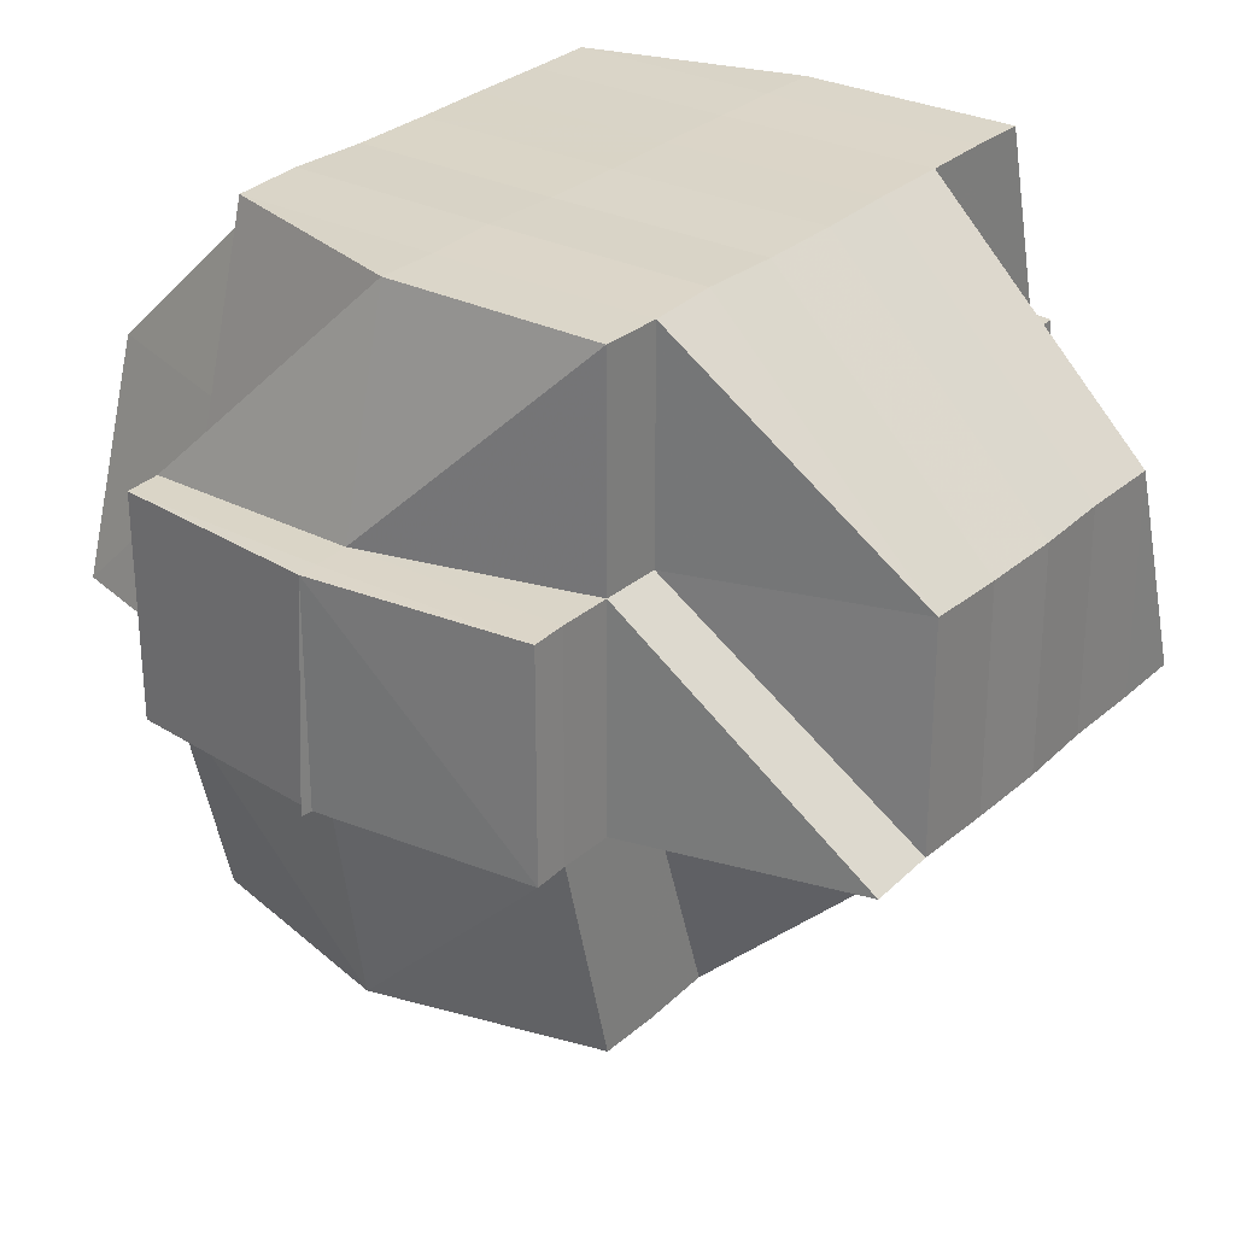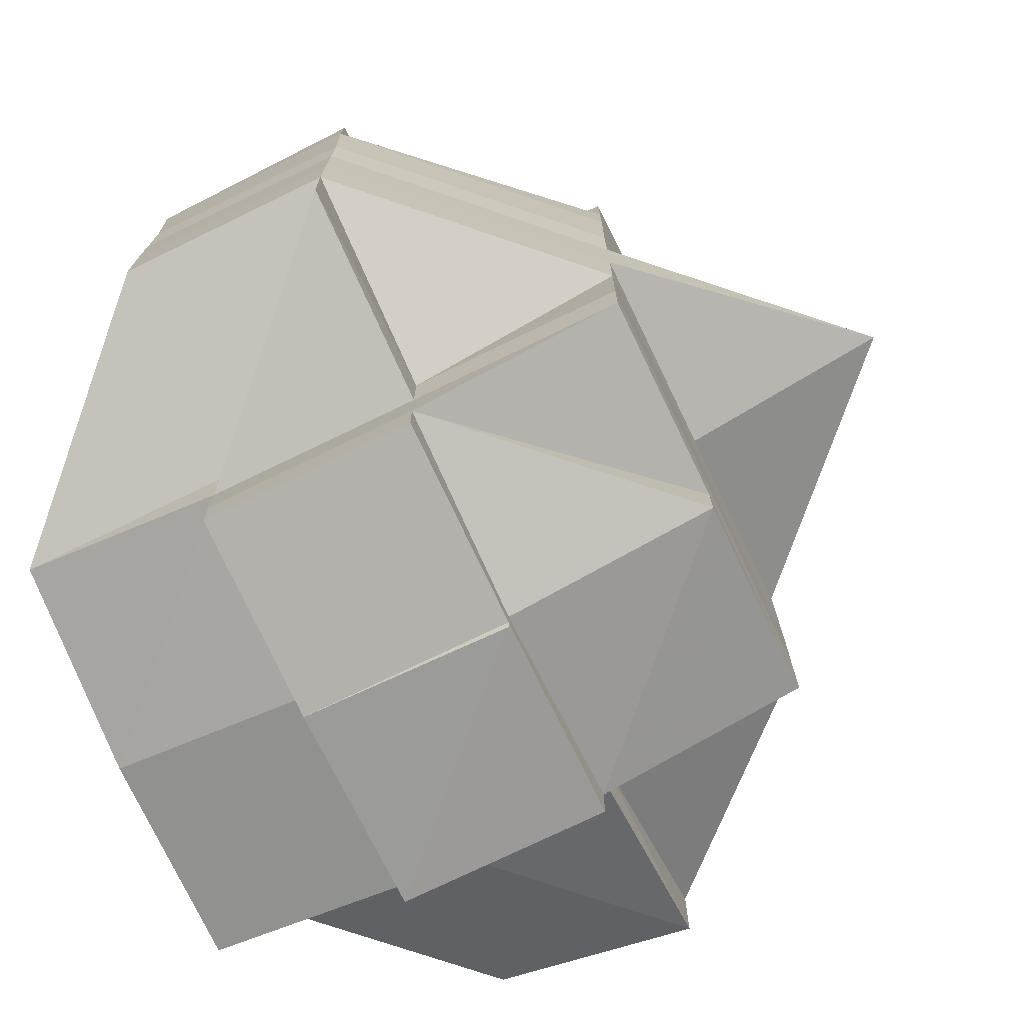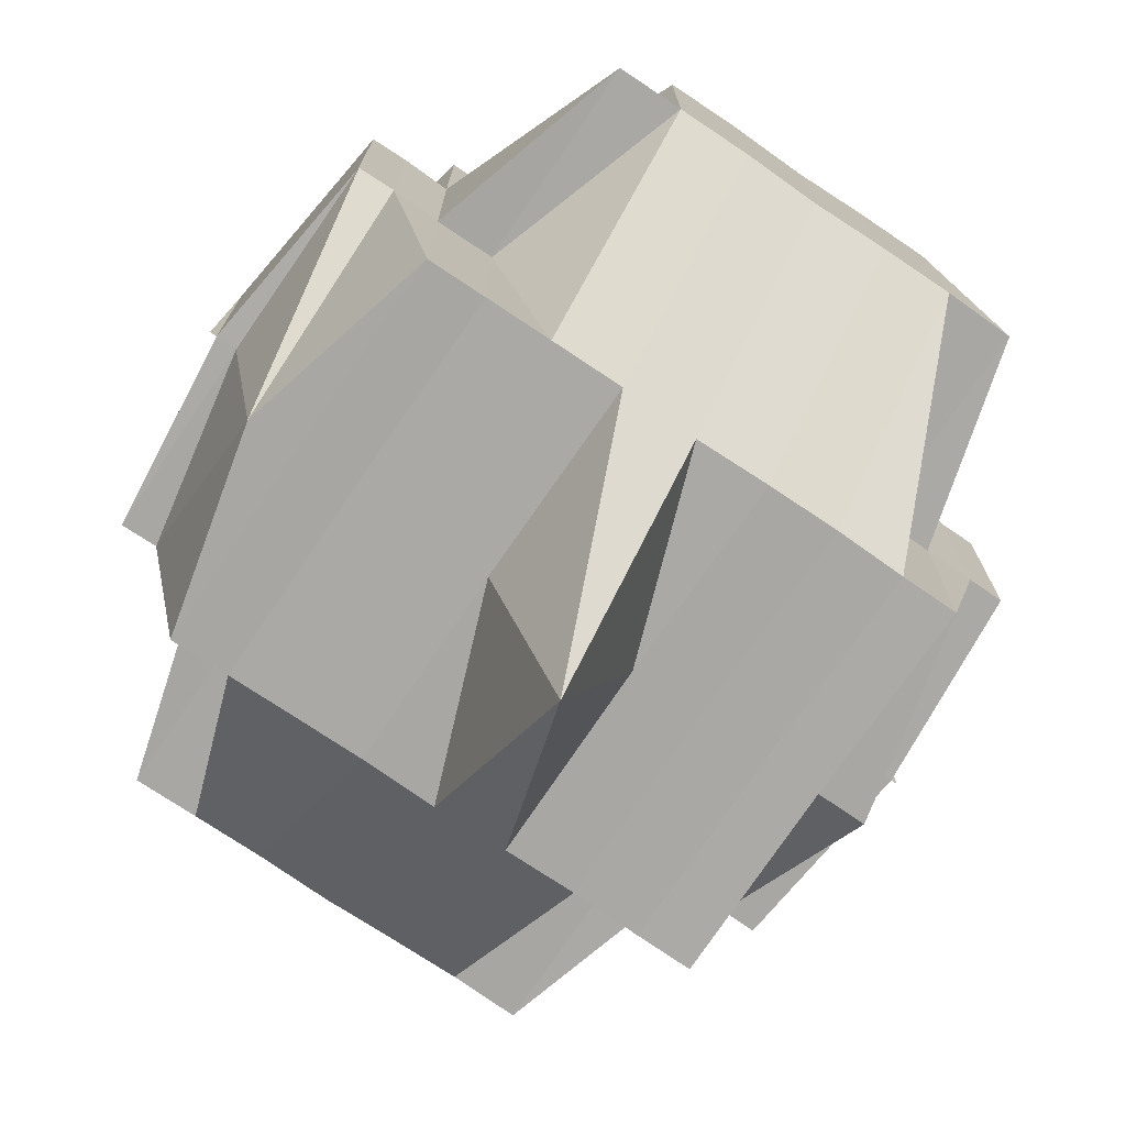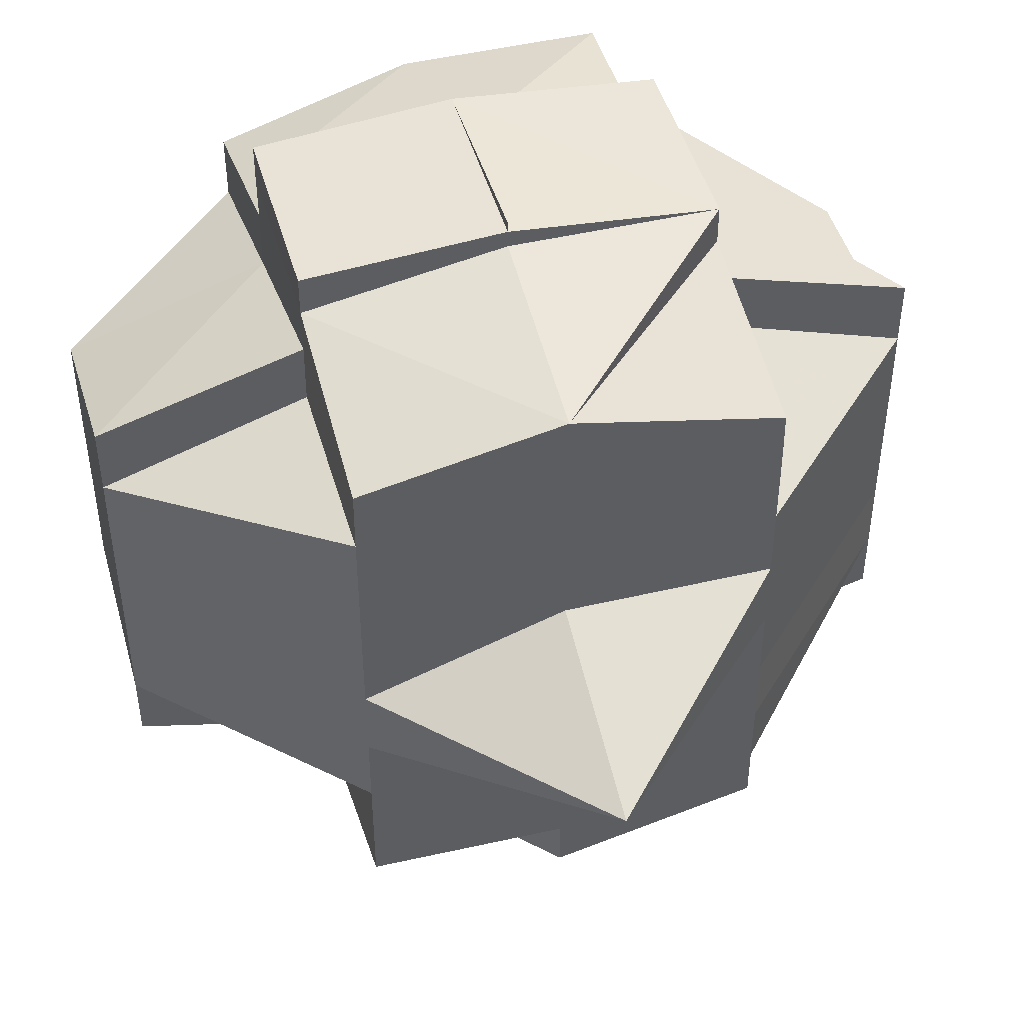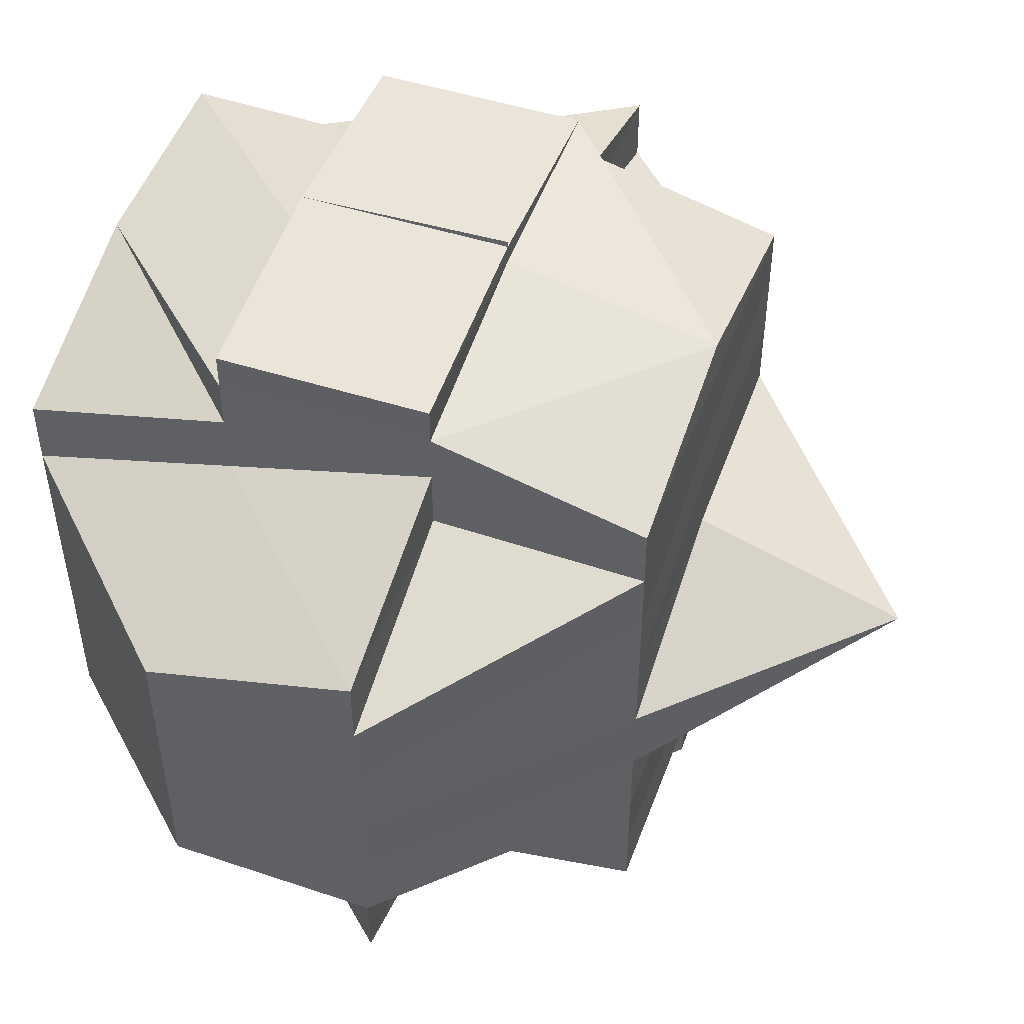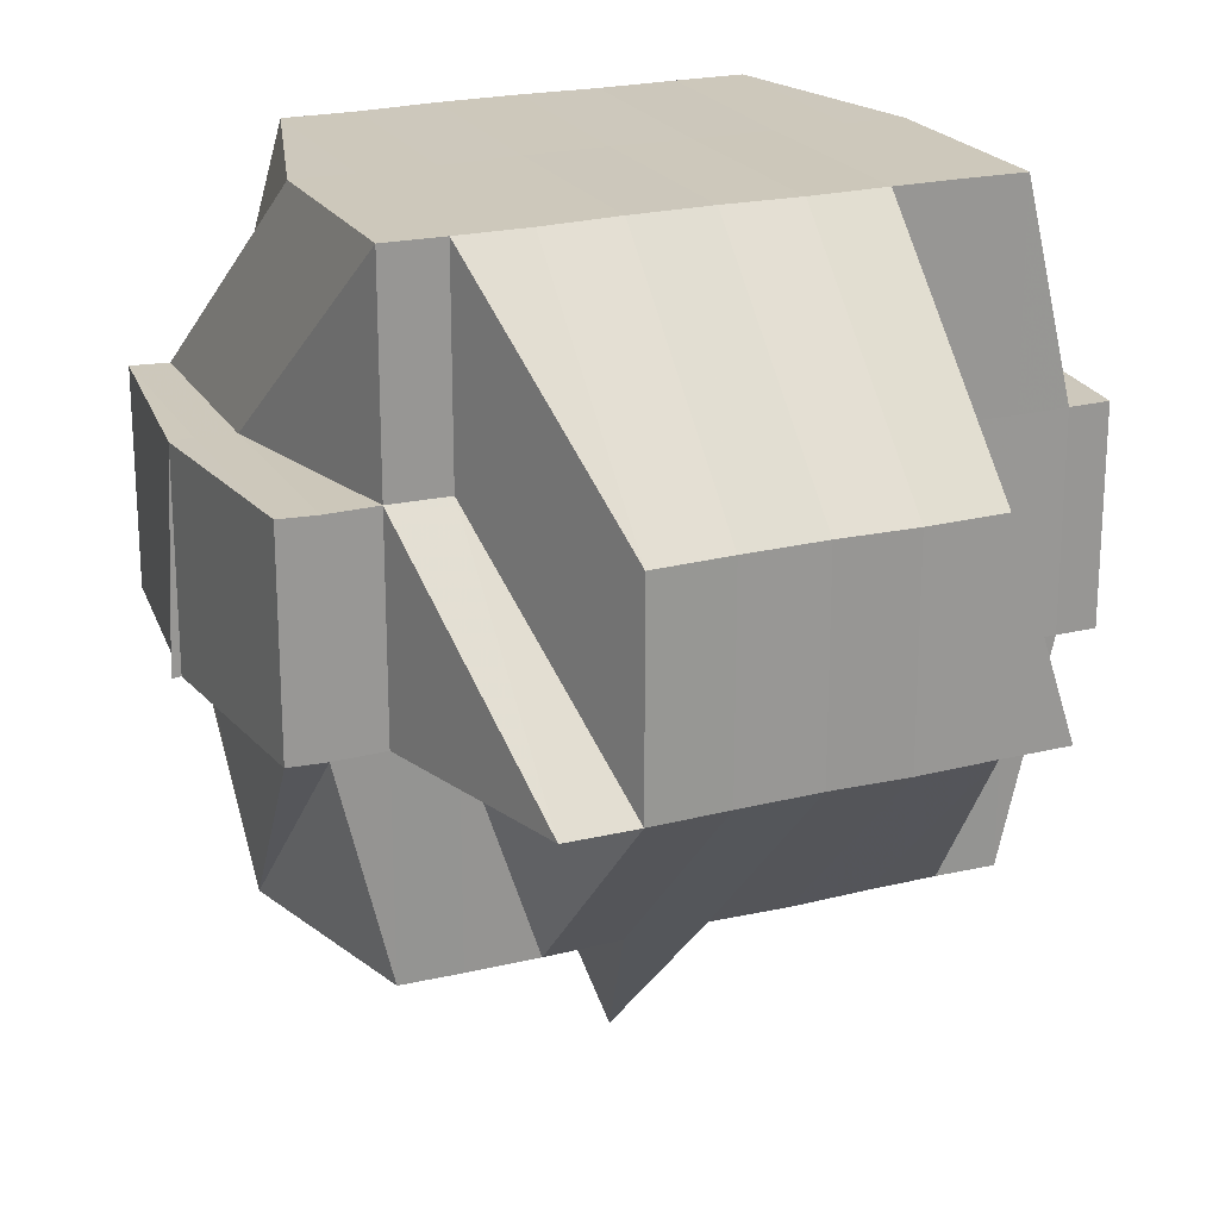
<metadata>
{"format":"obj","ext":"obj","renderer":"f3d","projection":"perspective","resolution":1024,"background":"white","views":[{"elev":29.1,"azim":37.4,"up":"+Y"},{"elev":-74.1,"azim":-64.2,"up":"+Z"},{"elev":-74.7,"azim":55.7,"up":"+Y"},{"elev":46.1,"azim":-15.4,"up":"+Z"},{"elev":50.3,"azim":-70.2,"up":"+Z"},{"elev":21.9,"azim":66.7,"up":"+Y"}]}
</metadata>
<code>
o 2875
v 2192 1884 21.05
v 2192 1884 21.05
v 2192 1884 21.05
v 2192 1884 21.05
v 2192 1884 21.05
v 2192 1884 21.05
v 2192 1884 21.05
v 2192 1884 21.05
v 2192 1884 21.05
v 2192 1884 21.05
v 2192 1884 21.05
v 2192 1884 21.05
v 2192 1884 21.05
v 2192 1884 21.05
v 2192 1884 21.05
v 2192 1884 21.05
v 2192 1884 21.05
v 2192 1884 21.05
v 2192 1884 21.05
v 2192 1884 21.05
v 2192 1884 21.06
v 2192 1884 21.05
v 2192 1884 21.05
v 2192 1884 21.05
v 2192 1884 21.06
v 2192 1884 21.05
v 2192 1884 21.06
v 2192 1884 21.06
v 2192 1884 21.05
v 2192 1884 21.06
v 2192 1884 21.06
v 2192 1884 21.05
v 2192 1884 21.05
v 2192 1884 21.05
v 2192 1884 21.06
v 2192 1884 21.06
v 2192 1884 21.06
v 2192 1884 21.06
v 2192 1884 21.06
v 2192 1884 21.06
v 2192 1884 21.06
v 2192 1884 21.06
v 2192 1884 21.06
v 2192 1884 21.06
v 2192 1884 21.06
v 2192 1884 21.07
v 2192 1884 21.07
v 2192 1884 21.07
v 2192 1884 21.06
v 2192 1884 21.07
v 2192 1884 21.06
v 2192 1884 21.06
v 2192 1884 21.07
v 2192 1884 21.06
v 2192 1884 21.06
v 2192 1884 21.06
v 2192 1884 21.05
v 2192 1884 21.06
v 2192 1884 21.06
v 2192 1884 21.07
v 2192 1884 21.07
v 2192 1884 21.07
v 2192 1884 21.07
v 2192 1884 21.07
v 2192 1884 21.07
v 2192 1884 21.08
v 2192 1884 21.08
v 2192 1884 21.08
v 2192 1884 21.08
v 2192 1884 21.08
v 2192 1884 21.08
v 2192 1884 21.08
v 2192 1884 21.08
v 2192 1884 21.08
v 2192 1884 21.08
v 2192 1884 21.08
v 2192 1884 21.09
v 2192 1884 21.08
v 2192 1884 21.08
v 2192 1884 21.07
v 2192 1884 21.08
v 2192 1884 21.08
v 2192 1884 21.08
v 2192 1884 21.08
v 2192 1884 21.08
v 2192 1884 21.08
v 2192 1884 21.08
v 2192 1884 21.08
v 2192 1884 21.08
v 2192 1884 21.08
v 2192 1884 21.08
v 2192 1884 21.08
v 2192 1884 21.08
v 2192 1884 21.08
v 2192 1884 21.08
v 2192 1884 21.08
v 2192 1884 21.09
v 2192 1884 21.09
v 2192 1884 21.09
v 2192 1884 21.09
v 2192 1884 21.08
v 2192 1884 21.09
v 2192 1884 21.08
v 2192 1884 21.09
v 2192 1884 21.09
v 2192 1884 21.09
v 2192 1884 21.09
v 2192 1884 21.09
v 2192 1884 21.08
v 2192 1884 21.08
v 2192 1884 21.08
v 2192 1884 21.08
v 2192 1884 21.08
v 2192 1884 21.08
v 2192 1884 21.08
v 2192 1884 21.08
v 2192 1884 21.08
v 2192 1884 21.08
v 2192 1884 21.08
v 2192 1884 21.08
v 2192 1884 21.08
v 2192 1884 21.08
v 2192 1884 21.08
v 2192 1884 21.08
v 2192 1884 21.08
v 2192 1884 21.09
v 2192 1884 21.08
v 2192 1884 21.09
v 2192 1884 21.08
v 2192 1884 21.09
v 2192 1884 21.08
v 2192 1884 21.08
v 2192 1884 21.08
v 2192 1884 21.08
v 2192 1884 21.08
v 2192 1884 21.09
v 2192 1884 21.09
v 2192 1884 21.09
v 2192 1884 21.09
v 2192 1884 21.09
v 2192 1884 21.09
v 2192 1884 21.09
v 2192 1884 21.09
v 2192 1884 21.09
v 2192 1884 21.09
v 2192 1884 21.08
v 2192 1884 21.09
v 2192 1884 21.09
v 2192 1884 21.09
v 2192 1884 21.09
v 2192 1884 21.09
v 2192 1884 21.09
v 2192 1884 21.09
v 2192 1884 21.09
v 2192 1884 21.09
v 2192 1884 21.09
v 2192 1884 21.09
v 2192 1884 21.09
v 2192 1884 21.09
v 2192 1884 21.05
v 2192 1884 21.05
v 2192 1884 21.05
v 2192 1884 21.05
v 2192 1884 21.05
v 2192 1884 21.05
v 2192 1884 21.06
v 2192 1884 21.05
v 2192 1884 21.05
v 2192 1884 21.05
v 2192 1884 21.05
v 2192 1884 21.06
v 2192 1884 21.06
v 2192 1884 21.06
v 2192 1884 21.06
v 2192 1884 21.06
v 2192 1884 21.05
v 2192 1884 21.05
v 2192 1884 21.05
v 2192 1884 21.06
v 2192 1884 21.05
v 2192 1884 21.06
v 2192 1884 21.06
v 2192 1884 21.06
v 2192 1884 21.06
v 2192 1884 21.06
v 2192 1884 21.06
v 2192 1884 21.06
v 2192 1884 21.06
v 2192 1884 21.06
v 2192 1884 21.06
v 2192 1884 21.06
v 2192 1884 21.06
v 2192 1884 21.06
v 2192 1884 21.07
v 2192 1884 21.07
v 2192 1884 21.06
v 2192 1884 21.07
v 2192 1884 21.06
v 2192 1884 21.06
v 2192 1884 21.07
v 2192 1884 21.06
v 2192 1884 21.06
v 2192 1884 21.07
v 2192 1884 21.06
v 2192 1884 21.06
v 2192 1884 21.06
v 2192 1884 21.06
v 2192 1884 21.06
v 2192 1884 21.06
v 2192 1884 21.06
v 2192 1884 21.06
v 2192 1884 21.06
v 2192 1884 21.07
v 2192 1884 21.07
v 2192 1884 21.07
v 2192 1884 21.07
v 2192 1884 21.07
v 2192 1884 21.07
v 2192 1884 21.07
v 2192 1884 21.07
v 2192 1884 21.07
v 2192 1884 21.07
v 2192 1884 21.07
v 2192 1884 21.07
v 2192 1884 21.08
v 2192 1884 21.08
v 2192 1884 21.08
v 2192 1884 21.08
v 2192 1884 21.08
v 2192 1884 21.08
v 2192 1884 21.08
v 2192 1884 21.08
v 2192 1884 21.07
v 2192 1884 21.06
v 2192 1884 21.06
v 2192 1884 21.06
v 2192 1884 21.06
v 2192 1884 21.06
v 2192 1884 21.06
v 2192 1884 21.06
v 2192 1884 21.06
v 2192 1884 21.06
v 2192 1884 21.06
v 2192 1884 21.06
v 2192 1884 21.06
v 2192 1884 21.06
v 2192 1884 21.08
v 2192 1884 21.08
v 2192 1884 21.08
v 2192 1884 21.08
v 2192 1884 21.08
v 2192 1884 21.08
v 2192 1884 21.08
v 2192 1884 21.08
v 2192 1884 21.08
v 2192 1884 21.08
v 2192 1884 21.08
v 2192 1884 21.09
v 2192 1884 21.09
v 2192 1884 21.09
v 2192 1884 21.09
v 2192 1884 21.09
f 1 2 3
f 4 5 3
f 1 6 7
f 6 8 9
f 4 10 11
f 10 12 13
f 14 15 9
f 16 14 7
f 17 18 16
f 19 20 14
f 20 21 22
f 22 23 15
f 14 22 24
f 22 25 23
f 26 22 14
f 27 28 25
f 29 30 26
f 31 30 32
f 29 33 34
f 30 35 33
f 36 37 30
f 37 38 39
f 39 40 41
f 42 41 43
f 44 45 39
f 44 46 45
f 47 46 44
f 46 48 45
f 49 47 44
f 47 50 46
f 49 51 52
f 53 47 49
f 54 52 55
f 56 55 57
f 58 59 54
f 53 60 47
f 60 50 47
f 61 60 53
f 50 62 46
f 46 62 48
f 60 63 50
f 50 64 62
f 63 64 50
f 65 63 60
f 61 65 60
f 63 66 64
f 65 67 63
f 67 66 63
f 67 68 66
f 69 68 70
f 68 71 72
f 73 74 71
f 66 75 64
f 76 77 73
f 78 79 75
f 64 75 80
f 64 80 62
f 79 81 82
f 83 82 75
f 84 85 83
f 75 82 86
f 75 86 80
f 82 87 86
f 87 88 89
f 82 90 87
f 86 87 91
f 92 90 82
f 93 94 88
f 90 95 96
f 92 97 90
f 90 97 93
f 98 97 92
f 73 98 92
f 99 98 73
f 97 100 93
f 93 100 101
f 97 102 100
f 101 100 103
f 100 104 103
f 105 106 104
f 106 107 108
f 103 108 109
f 101 103 110
f 110 111 112
f 110 103 113
f 103 114 113
f 114 115 116
f 117 118 110
f 113 114 119
f 120 117 121
f 122 110 121
f 121 110 123
f 113 119 124
f 119 114 125
f 114 126 127
f 127 128 129
f 130 126 131
f 119 125 132
f 124 119 132
f 133 134 124
f 132 125 135
f 136 137 130
f 126 137 99
f 104 137 126
f 138 139 136
f 139 140 141
f 137 142 143
f 137 143 144
f 145 144 146
f 147 148 137
f 148 149 150
f 151 148 152
f 98 150 153
f 77 154 98
f 154 155 98
f 152 102 156
f 155 139 102
f 102 157 158
f 102 158 159
f 160 161 13
f 160 162 161
f 163 164 160
f 165 166 162
f 165 29 160
f 167 160 11
f 168 169 167
f 170 165 160
f 170 171 165
f 171 54 165
f 172 171 170
f 173 174 171
f 175 172 170
f 176 175 170
f 176 177 178
f 179 175 180
f 174 181 182
f 175 183 172
f 184 185 175
f 185 186 183
f 187 183 175
f 183 188 189
f 190 191 188
f 183 190 192
f 193 190 183
f 193 194 190
f 194 195 190
f 190 195 196
f 197 194 193
f 198 197 193
f 198 199 28
f 27 198 187
f 200 197 198
f 201 198 27
f 201 200 198
f 202 201 27
f 200 203 197
f 202 27 204
f 204 27 205
f 204 205 22
f 206 204 22
f 206 202 204
f 207 208 206
f 209 202 206
f 208 210 209
f 211 209 206
f 209 212 202
f 212 201 202
f 45 212 209
f 45 48 212
f 212 213 201
f 48 213 212
f 213 200 201
f 48 214 213
f 62 214 48
f 62 80 214
f 213 215 200
f 214 215 213
f 215 203 200
f 80 216 214
f 214 216 215
f 80 86 216
f 86 91 216
f 216 217 215
f 216 91 217
f 215 217 203
f 91 121 217
f 217 121 218
f 217 218 203
f 121 123 218
f 203 218 219
f 203 219 197
f 197 219 194
f 218 123 220
f 218 220 219
f 123 124 220
f 219 221 194
f 219 220 221
f 194 221 195
f 220 124 222
f 220 222 221
f 124 132 222
f 221 223 195
f 221 222 223
f 222 132 224
f 222 224 223
f 132 135 224
f 223 224 61
f 224 135 65
f 224 65 61
f 135 67 65
f 135 225 67
f 125 225 135
f 125 226 225
f 225 226 227
f 228 226 229
f 225 230 231
f 226 232 230
f 223 61 233
f 195 223 233
f 233 61 53
f 195 233 196
f 233 53 234
f 196 233 234
f 234 53 49
f 196 234 182
f 234 49 235
f 182 234 235
f 182 235 54
f 235 49 236
f 235 236 54
f 236 237 238
f 239 240 241
f 242 243 240
f 244 245 246
f 247 248 249
f 250 251 248
f 252 253 254
f 255 256 257
f 258 259 260
f 261 259 262

</code>
